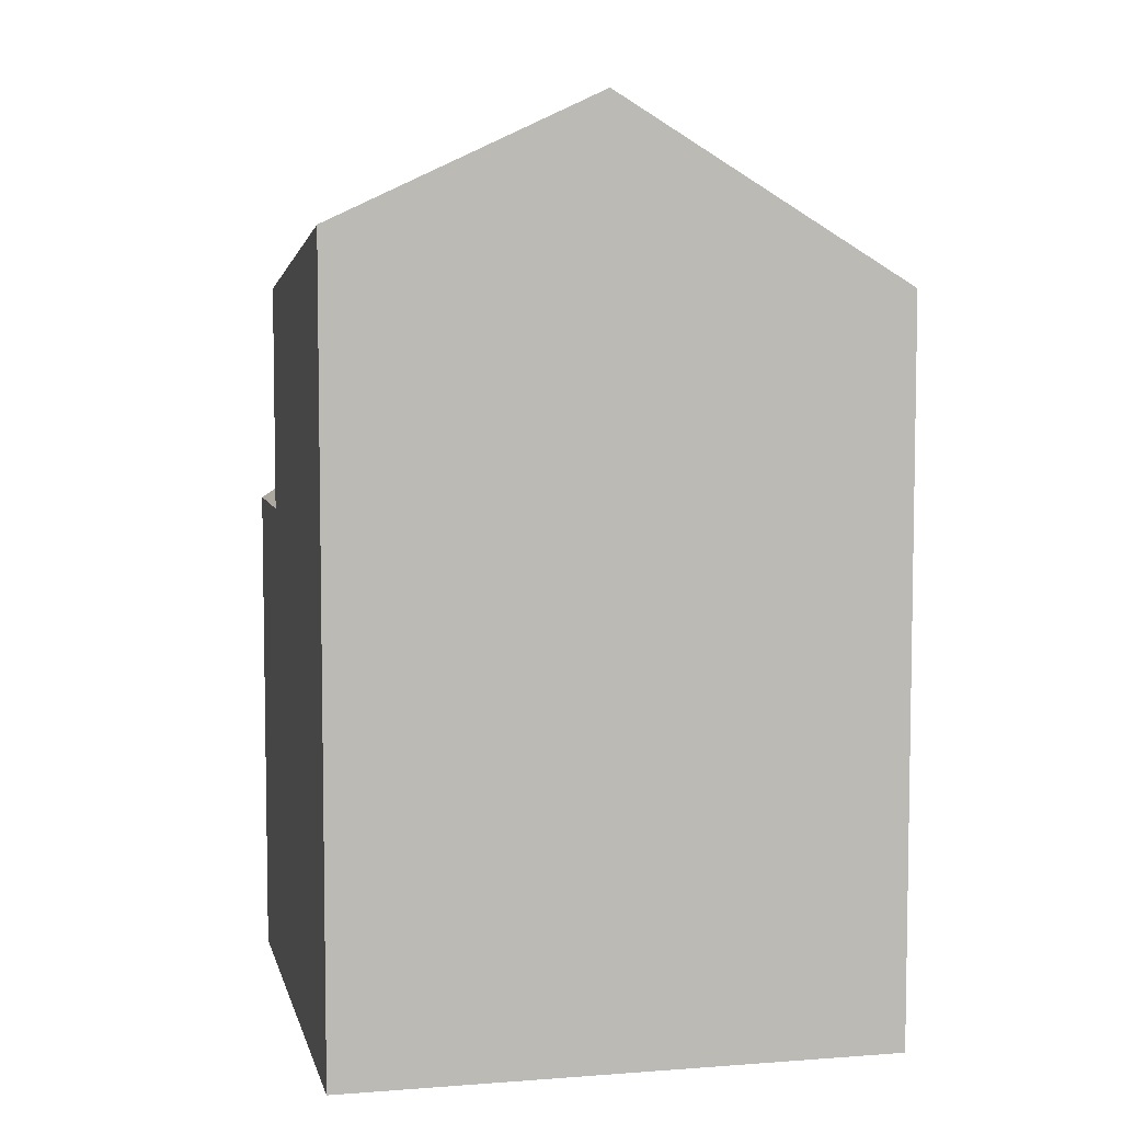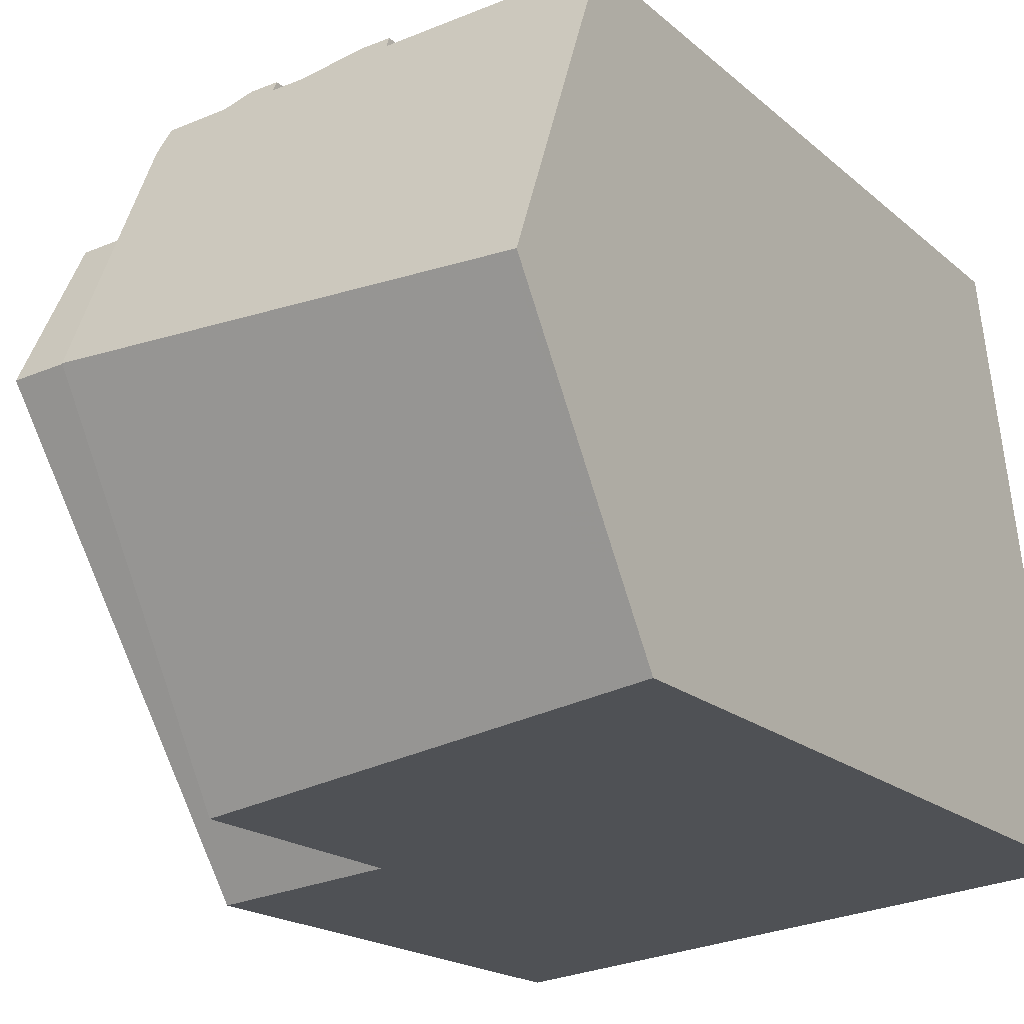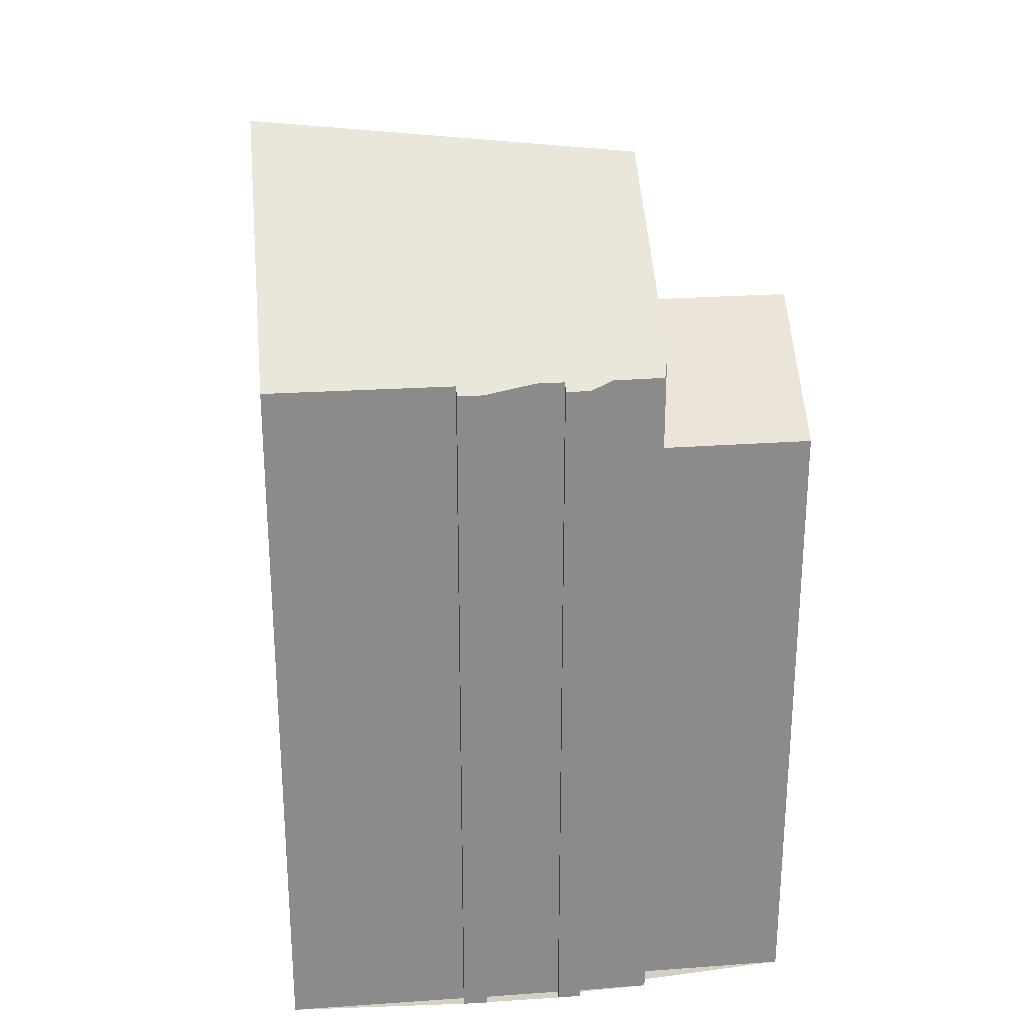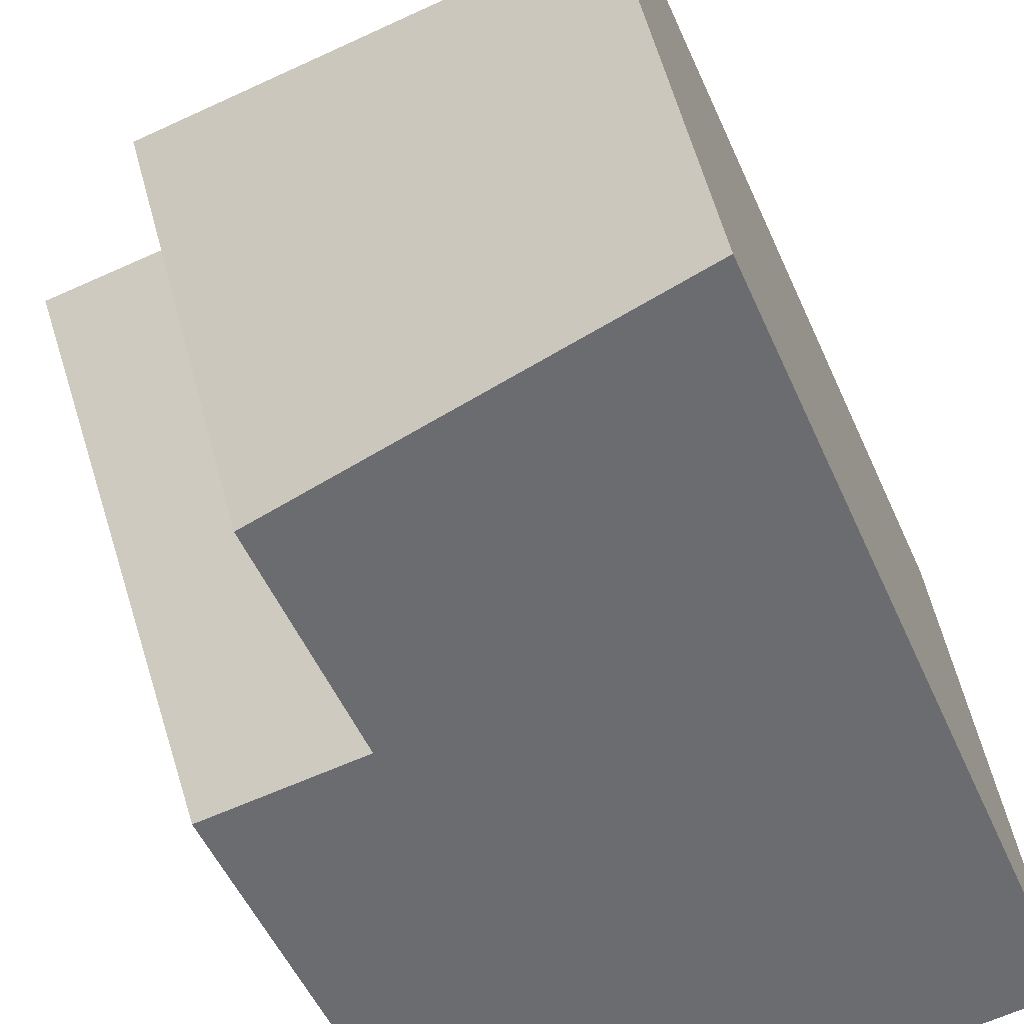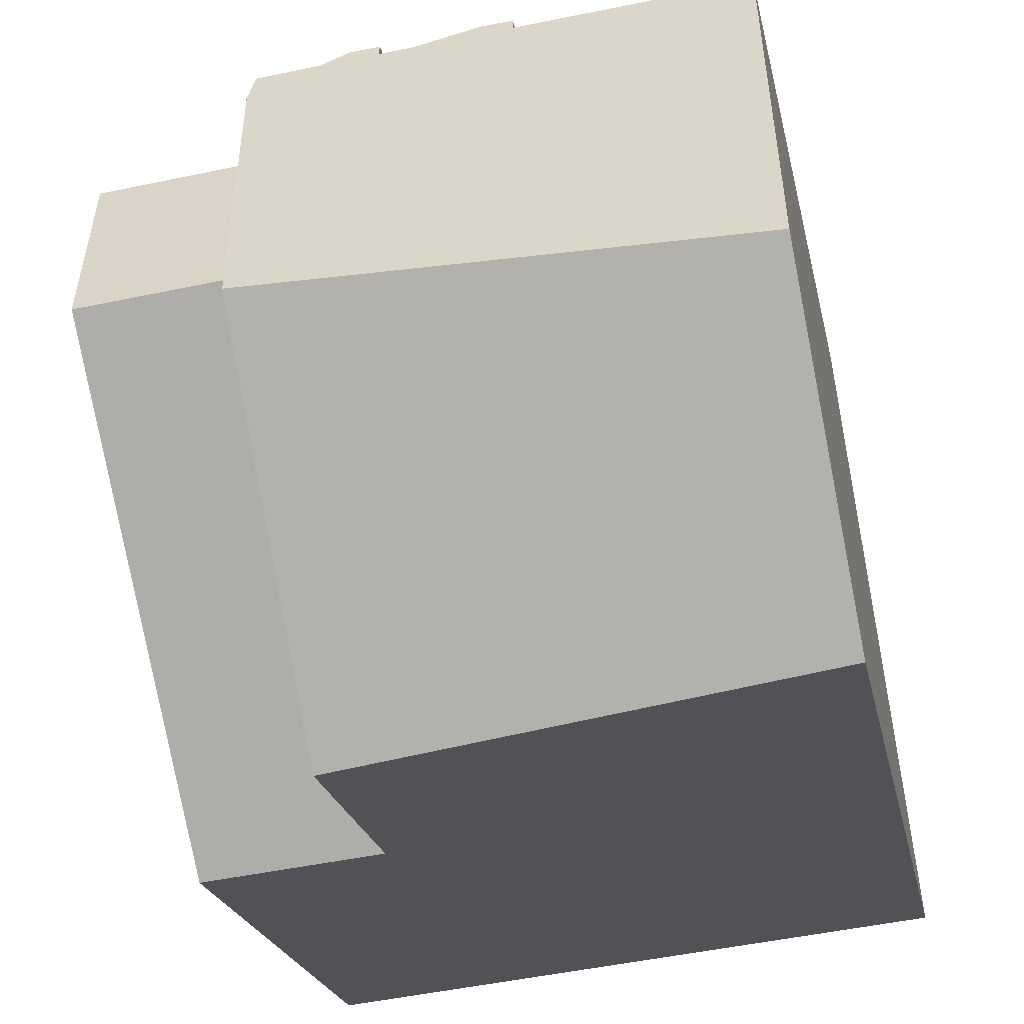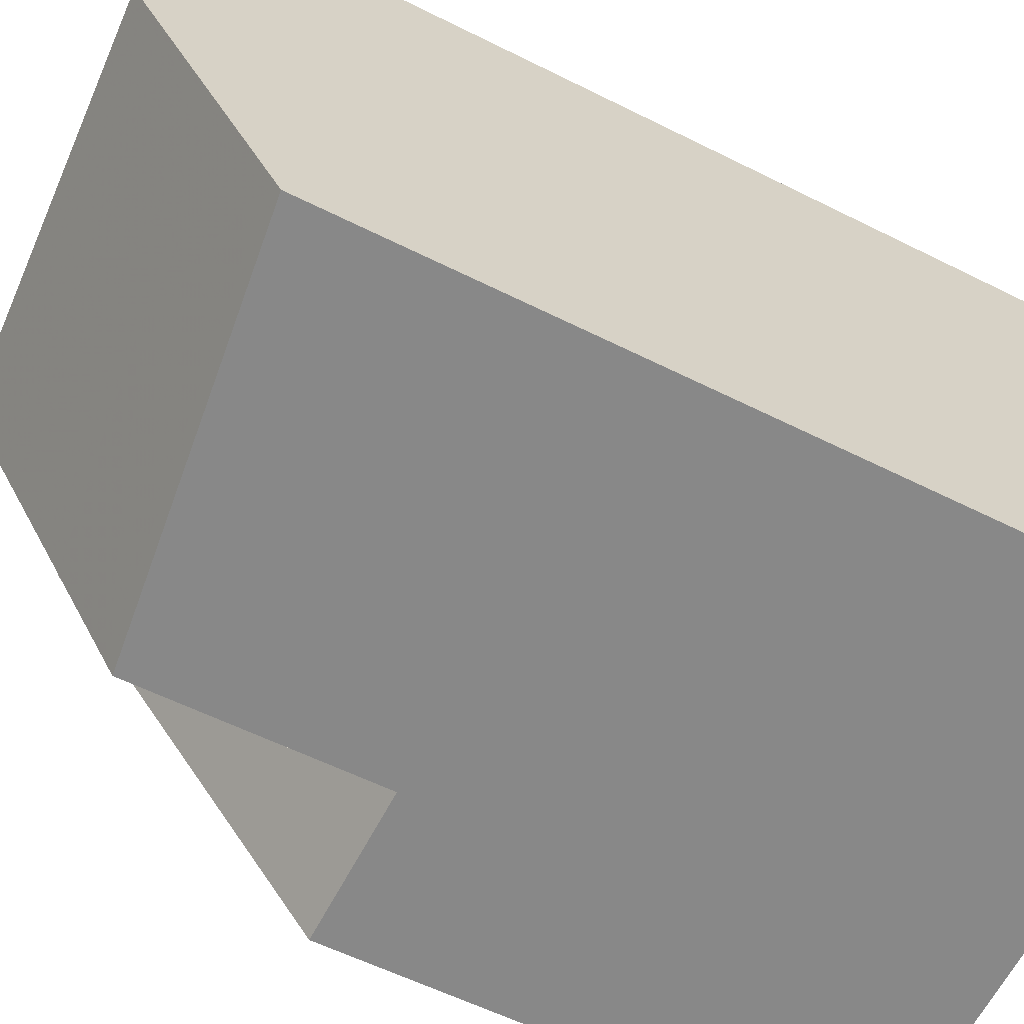
<metadata>
{"format":"obj","ext":"obj","renderer":"f3d","projection":"perspective","resolution":1024,"background":"white","views":[{"elev":6.2,"azim":83.9,"up":"+Z"},{"elev":-17.1,"azim":30.2,"up":"+Y"},{"elev":26.5,"azim":-179.5,"up":"+Z"},{"elev":-50.7,"azim":23.0,"up":"+Y"},{"elev":-20.3,"azim":10.3,"up":"+Y"},{"elev":-56.7,"azim":62.2,"up":"+Y"}]}
</metadata>
<code>
v -1427 -1021 10.35
v -1431 -1014 9.543
v -1430 -1014 9.549
v -1430 -1014 9.625
v -1428 -1014 9.634
v -1433 -1015 9.809
v -1433 -1014 9.619
v -1432 -1014 9.614
v -1432 -1014 9.538
v -1432 -1014 9.543
v -1432 -1014 9.618
v -1431 -1014 9.619
v -1434 -1022 6.639
v -1435 -1015 8.494
v -1428 -1017 11.98
v -1427 -1018 11.55
v -1427 -1020 10.75
v -1427 -1020 10.98
v -1428 -1017 11.98
v -1432 -1022 9.654
v -1433 -1017 11.57
v -1433 -1015 9.809
v -1432 -1022 6.632
v -1432 -1020 7.558
v -1434 -1020 7.564
v -1433 -1016 10.41
v -1432 -1022 6.632
v -1428 -1015 10.41
v -1435 -1017 9.807
v -1433 -1016 9.811
v -1433 -1018 11.13
v -1433 -1016 9.811
v -1435 -1017 9.807
v -1433 -1015 8.496
v -1433 -1019 10.73
v -1433 -1018 10.76
v -1433 -1016 10.8
v -1428 -1016 10.85
v -1428 -1016 10.95
v -1433 -1019 11
v -1433 -1018 11
v -1433 -1016 10.99
v -1428 -1014 9.903
v -1435 -1015 8.606
v -1433 -1015 8.608
v -1433 -1015 9.909
v -1428 -1017 11.97
v -1428 -1018 11.55
v -1428 -1017 11.97
v -1427 -1020 10.98
v -1427 -1021 10.34
v -1427 -1020 10.75
v -1428 -1014 9.903
v -1428 -1014 9.633
v -1428 -1016 10.95
v -1428 -1016 10.85
v -1428 -1015 10.41
v -1432 -1021 9.734
v -1432 -1021 6.74
v -1433 -1016 10.8
v -1433 -1016 10.99
v -1433 -1017 11.57
v -1433 -1015 9.909
v -1433 -1016 10.41
v -1433 -1015 8.608
v -1433 -1016 9.811
v -1433 -1017 11.57
v -1433 -1018 11.13
v -1433 -1019 11
v -1433 -1019 10.73
v -1432 -1022 9.654
v -1433 -1015 9.809
v -1433 -1015 8.496
v -1427 -1021 10.44
v -1432 -1021 9.734
v -1427 -1021 10.45
v -1434 -1022 6.736
v -1432 -1021 6.74
v -1433 -1015 9.938
v -1435 -1015 8.626
v -1433 -1015 8.64
v -1428 -1014 9.96
v -1433 -1015 8.64
v -1433 -1015 9.938
v -1428 -1014 9.96
v -1435 -1017 9.808
v -1435 -1015 8.626
v -1434 -1020 7.564
v -1434 -1022 6.736
v -1435 -1017 9.808
v -1434 -1022 6.639
v -1435 -1015 8.606
v -1435 -1015 8.494
v -1432 -1020 7.558
v -1432 -1020 10.35
v -1428 -1020 10.99
v -1427 -1019 11.04
v -1432 -1020 10.35
v -1430 -1020 10.74
v -1427 -1019 11.05
v -1433 -1017 9.81
v -1433 -1015 8.638
v -1433 -1015 8.608
v -1433 -1015 8.495
v -1433 -1020 7.558
v -1433 -1021 6.739
v -1433 -1017 9.81
v -1433 -1022 6.633
v -1434 -1017 9.808
v -1435 -1015 8.629
v -1435 -1015 8.606
v -1435 -1015 8.494
v -1434 -1020 7.563
v -1434 -1022 6.737
v -1434 -1017 9.808
v -1434 -1022 6.638
v -1427 -1021 10.34
v -1427 -1021 10.35
v -1427 -1021 0
v -1427 -1021 0
v -1430 -1014 9.549
v -1431 -1014 9.543
v -1431 -1014 0
v -1430 -1014 1.776e-15
v -1430 -1014 9.625
v -1430 -1014 9.549
v -1430 -1014 1.776e-15
v -1430 -1014 0
v -1428 -1014 9.633
v -1430 -1014 9.625
v -1430 -1014 0
v -1428 -1014 0
v -1428 -1014 9.903
v -1428 -1014 9.634
v -1428 -1014 0
v -1428 -1014 0
v -1433 -1014 9.619
v -1433 -1015 9.809
v -1433 -1015 -1.776e-15
v -1433 -1014 -1.776e-15
v -1432 -1014 9.614
v -1433 -1014 9.619
v -1433 -1014 -1.776e-15
v -1432 -1014 -1.776e-15
v -1432 -1014 9.538
v -1432 -1014 9.614
v -1432 -1014 -1.776e-15
v -1432 -1014 0
v -1432 -1014 9.543
v -1432 -1014 9.538
v -1432 -1014 0
v -1432 -1014 0
v -1432 -1014 9.618
v -1432 -1014 9.543
v -1432 -1014 0
v -1432 -1014 0
v -1431 -1014 9.619
v -1432 -1014 9.618
v -1432 -1014 0
v -1431 -1014 0
v -1431 -1014 9.543
v -1431 -1014 9.619
v -1431 -1014 0
v -1431 -1014 0
v -1434 -1022 6.736
v -1434 -1022 6.639
v -1434 -1022 0
v -1434 -1022 0
v -1435 -1015 8.494
v -1435 -1015 8.494
v -1435 -1015 -1.776e-15
v -1435 -1015 0
v -1427 -1018 11.55
v -1428 -1017 11.98
v -1428 -1017 1.776e-15
v -1427 -1018 0
v -1427 -1019 11.05
v -1427 -1018 11.55
v -1427 -1018 0
v -1427 -1019 0
v -1427 -1021 10.45
v -1427 -1020 10.75
v -1427 -1020 0
v -1427 -1021 0
v -1427 -1020 10.75
v -1427 -1020 10.98
v -1427 -1020 1.776e-15
v -1427 -1020 0
v -1433 -1022 6.633
v -1432 -1022 6.632
v -1432 -1022 0
v -1433 -1022 0
v -1435 -1017 9.807
v -1434 -1020 7.564
v -1434 -1020 0
v -1435 -1017 -1.776e-15
v -1428 -1016 10.85
v -1428 -1015 10.41
v -1428 -1015 0
v -1428 -1016 0
v -1435 -1015 8.626
v -1435 -1017 9.807
v -1435 -1017 -1.776e-15
v -1435 -1015 0
v -1428 -1016 10.95
v -1428 -1016 10.85
v -1428 -1016 0
v -1428 -1016 -1.776e-15
v -1428 -1017 11.98
v -1428 -1016 10.95
v -1428 -1016 -1.776e-15
v -1428 -1017 1.776e-15
v -1428 -1014 9.96
v -1428 -1014 9.903
v -1428 -1014 0
v -1428 -1014 0
v -1435 -1015 8.494
v -1435 -1015 8.606
v -1435 -1015 0
v -1435 -1015 -1.776e-15
v -1432 -1022 9.654
v -1427 -1021 10.34
v -1427 -1021 0
v -1432 -1022 1.776e-15
v -1428 -1014 9.634
v -1428 -1014 9.633
v -1428 -1014 0
v -1428 -1014 0
v -1433 -1015 9.809
v -1433 -1015 9.809
v -1433 -1015 0
v -1433 -1015 -1.776e-15
v -1427 -1021 10.35
v -1427 -1021 10.45
v -1427 -1021 0
v -1427 -1021 0
v -1434 -1020 7.564
v -1434 -1022 6.736
v -1434 -1022 0
v -1434 -1020 0
v -1435 -1015 8.606
v -1435 -1015 8.626
v -1435 -1015 0
v -1435 -1015 0
v -1428 -1015 10.41
v -1428 -1014 9.96
v -1428 -1014 0
v -1428 -1015 0
v -1434 -1022 6.639
v -1434 -1022 6.639
v -1434 -1022 8.882e-16
v -1434 -1022 0
v -1435 -1015 8.494
v -1435 -1015 8.494
v -1435 -1015 0
v -1435 -1015 -1.776e-15
v -1427 -1020 10.98
v -1427 -1019 11.05
v -1427 -1019 0
v -1427 -1020 1.776e-15
v -1433 -1015 8.496
v -1433 -1015 8.495
v -1433 -1015 1.776e-15
v -1433 -1015 0
v -1434 -1022 6.638
v -1433 -1022 6.633
v -1433 -1022 0
v -1434 -1022 0
v -1433 -1015 8.495
v -1435 -1015 8.494
v -1435 -1015 -1.776e-15
v -1433 -1015 1.776e-15
v -1434 -1022 6.639
v -1434 -1022 6.638
v -1434 -1022 0
v -1434 -1022 8.882e-16
v -1431 -1014 0
v -1430 -1014 0
v -1430 -1014 0
v -1428 -1014 0
v -1427 -1021 0
v -1434 -1022 0
v -1435 -1015 0
v -1433 -1015 0
v -1433 -1014 0
v -1432 -1014 0
v -1432 -1014 0
v -1432 -1014 0
v -1432 -1014 0
v -1431 -1014 0
f 59 27 20 58
f 49 15 16 48
f 100 18 50 97
f 74 52 17 76
f 50 18 17 52
f 54 5 43 53
f 88 25 33 90
f 91 13 77 89
f 55 39 19 47
f 37 26 32 36
f 84 46 45 83
f 41 36 35 40
f 57 28 38 56
f 42 37 36 41
f 56 38 39 55
f 40 31 41
f 41 31 21 42
f 85 28 57 82
f 46 22 34 45
f 104 73 65 103
f 102 81 66 101
f 95 35 36 32 94
f 60 56 55 61
f 82 57 64 79
f 62 49 48 68
f 97 50 96
f 99 52 74 75 98
f 96 50 52 99
f 72 6 7 8 9 10 11 12 2 3 4 54 53 63
f 61 55 47 67
f 64 57 56 60
f 74 51 71 75
f 76 1 51 74
f 89 77 25 88
f 103 65 81 102
f 79 63 53 82
f 83 32 26 84
f 82 53 43 85
f 86 29 80 87
f 114 89 88 113
f 113 88 90 115
f 116 91 89 114
f 92 44 14 93
f 87 80 44 92
f 94 59 58 95
f 96 69 68 48 97
f 98 70 99
f 99 70 69 96
f 97 48 16 100
f 110 102 101 109
f 112 104 103 111
f 111 103 102 110
f 105 24 78 106
f 107 30 24 105
f 106 78 23 108
f 109 86 87 110
f 111 92 93 112
f 110 87 92 111
f 113 105 106 114
f 115 107 105 113
f 114 106 108 116
f 118 119 120 117
f 122 123 124 121
f 126 127 128 125
f 130 131 132 129
f 134 135 136 133
f 138 139 140 137
f 142 143 144 141
f 146 147 148 145
f 150 151 152 149
f 154 155 156 153
f 158 159 160 157
f 162 163 164 161
f 166 167 168 165
f 170 171 172 169
f 174 175 176 173
f 178 179 180 177
f 182 183 184 181
f 186 187 188 185
f 190 191 192 189
f 194 195 196 193
f 198 199 200 197
f 202 203 204 201
f 206 207 208 205
f 210 211 212 209
f 214 215 216 213
f 218 219 220 217
f 222 223 224 221
f 226 227 228 225
f 230 231 232 229
f 234 235 236 233
f 238 239 240 237
f 242 243 244 241
f 246 247 248 245
f 250 251 252 249
f 254 255 256 253
f 258 259 260 257
f 262 263 264 261
f 266 267 268 265
f 270 271 272 269
f 274 275 276 273
f 278 279 280 281 282 283 284 285 286 287 288 289 290 277

</code>
